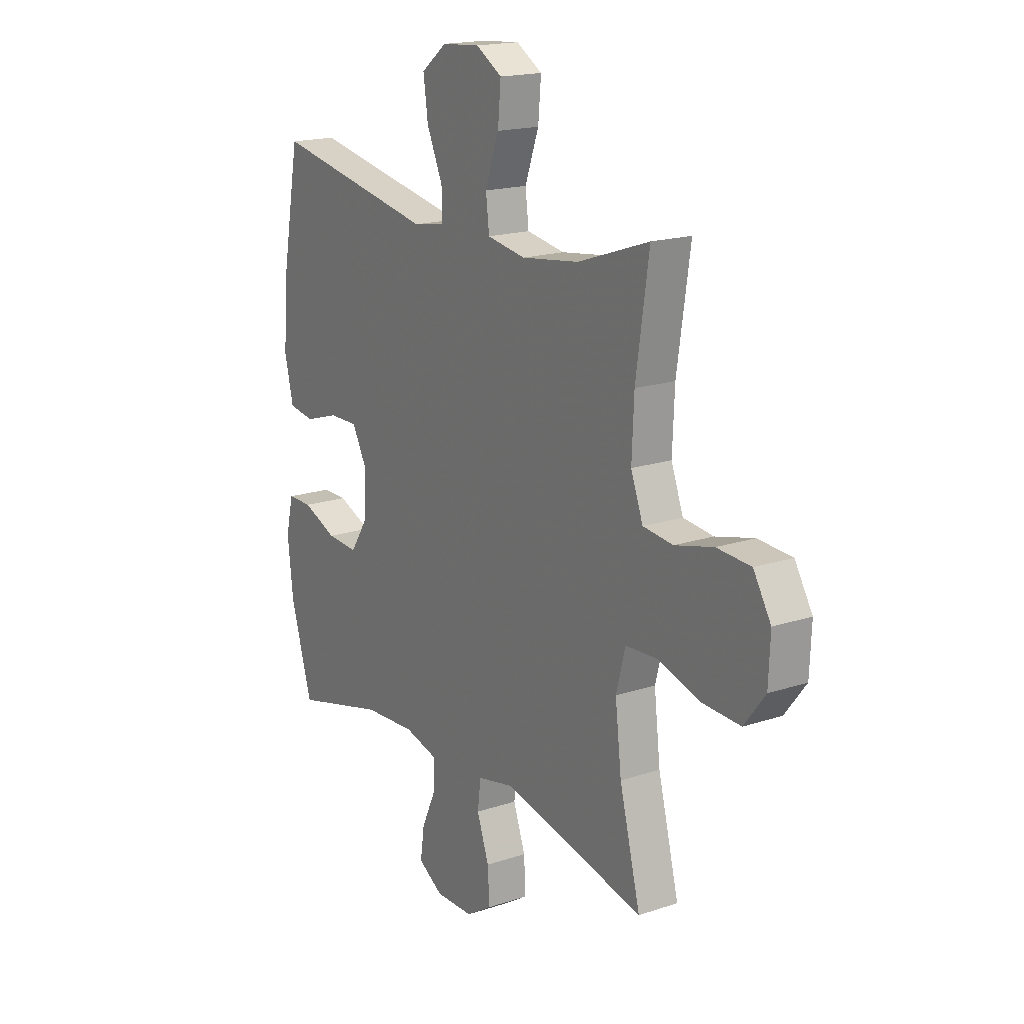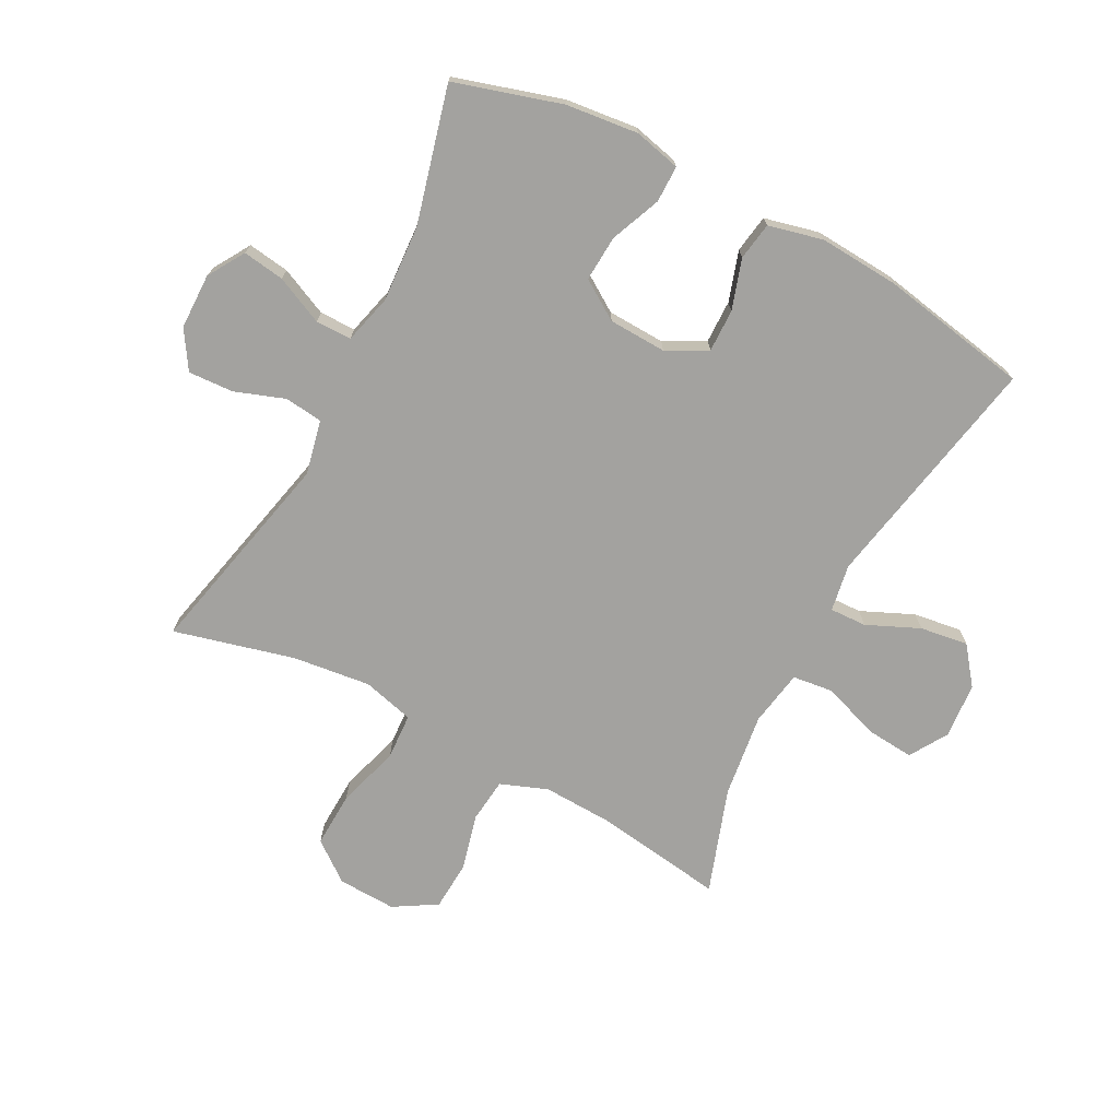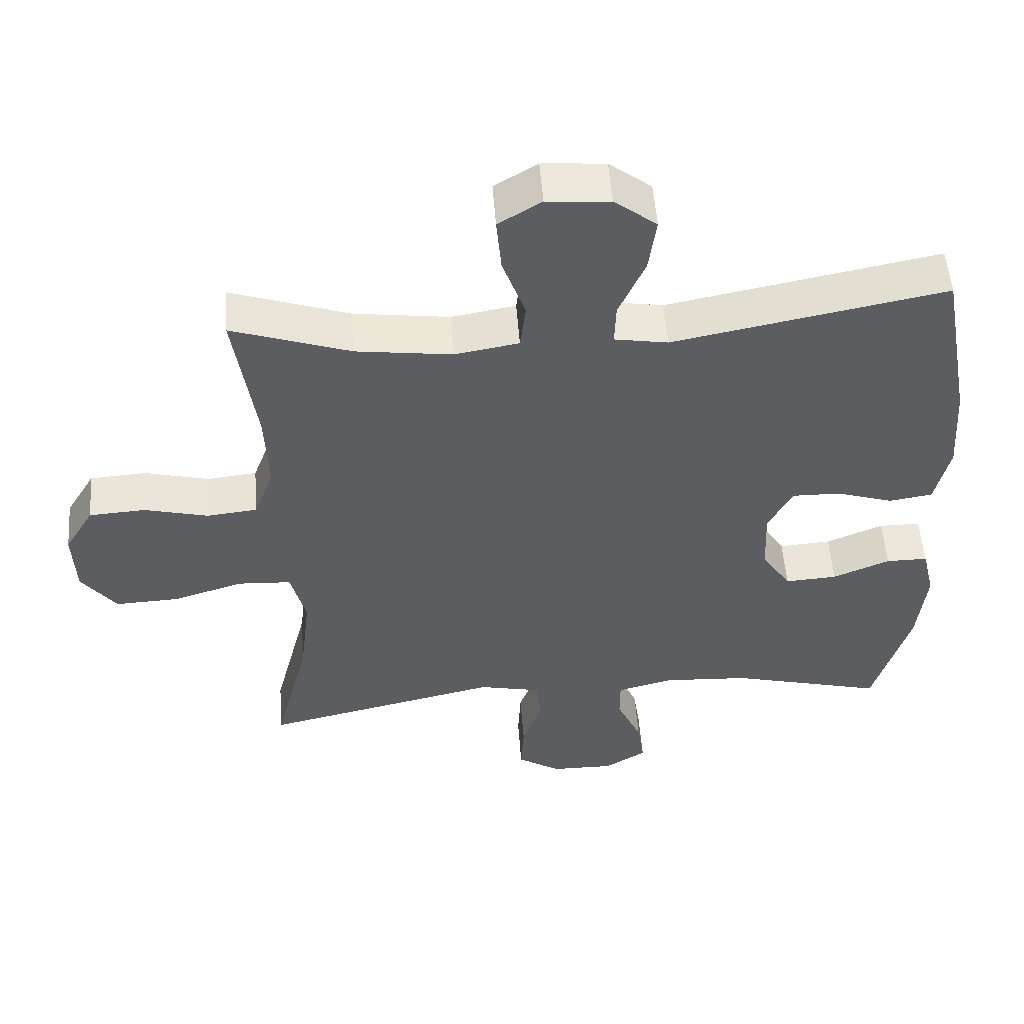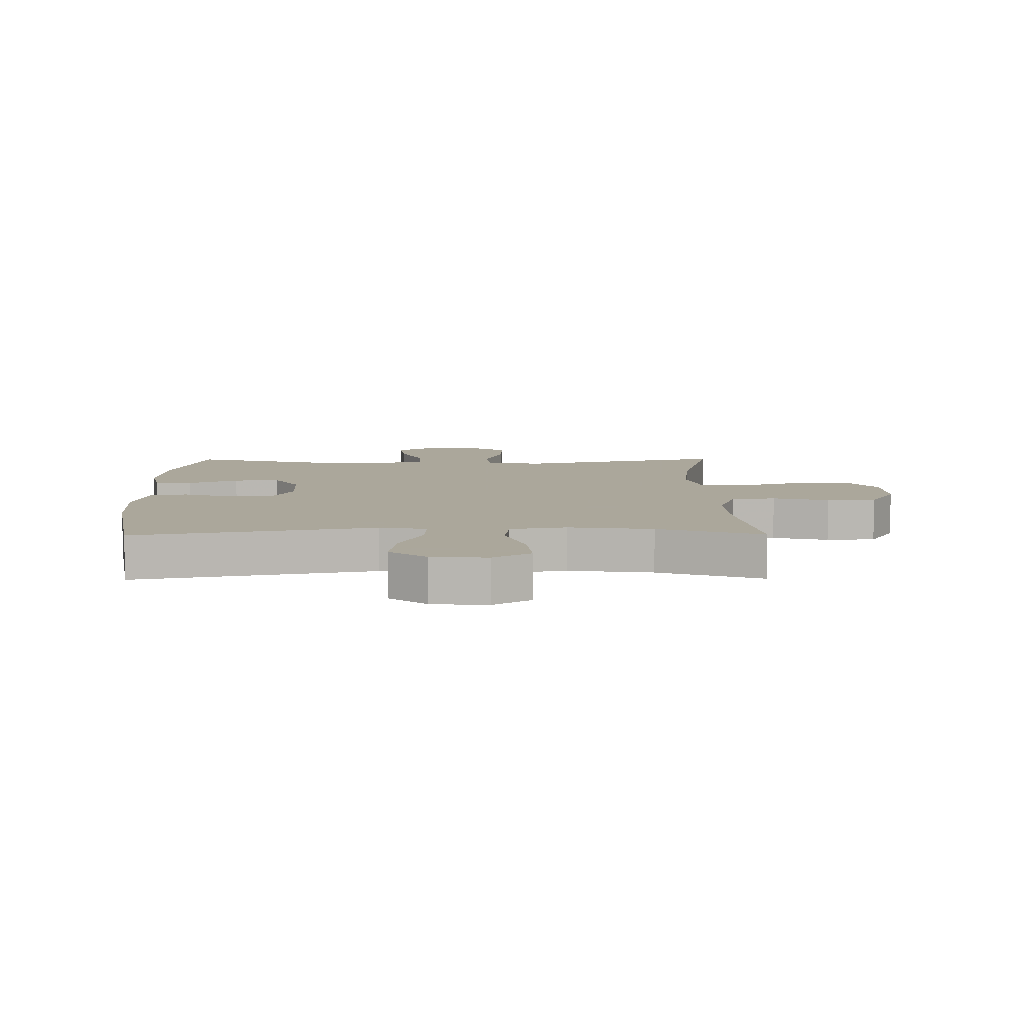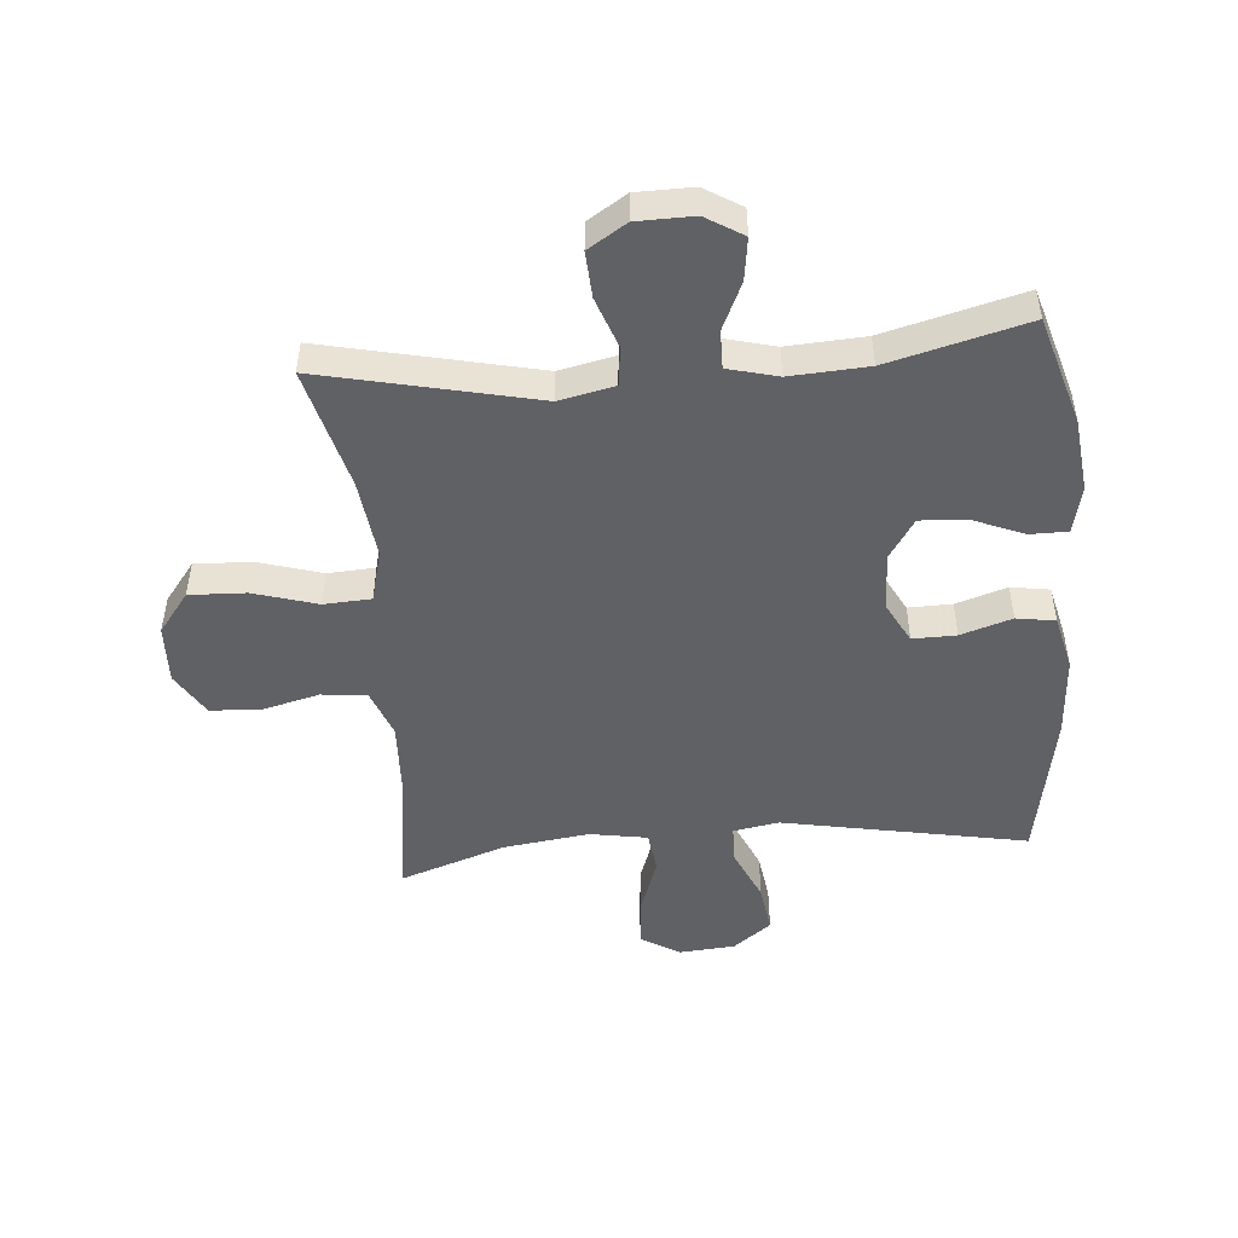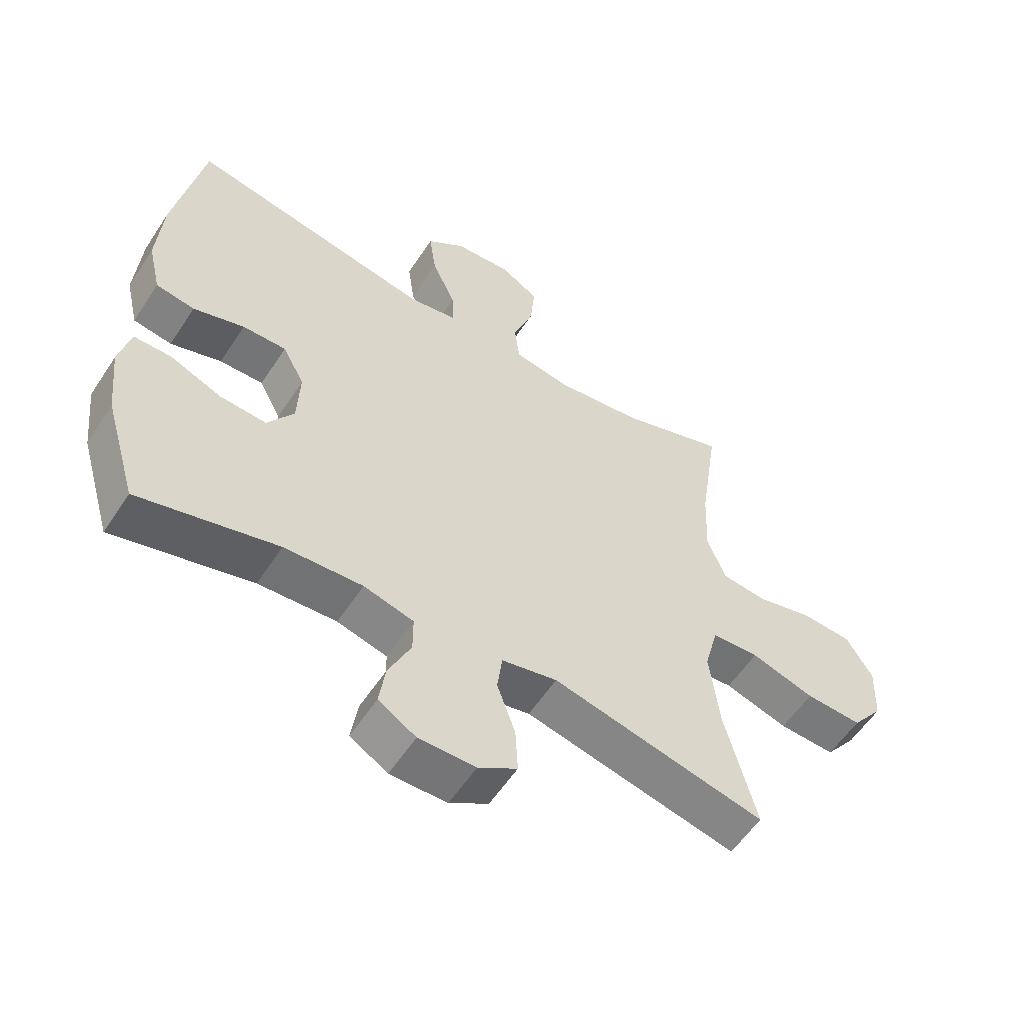
<metadata>
{"format":"obj","ext":"obj","renderer":"f3d","projection":"perspective","resolution":1024,"background":"white","views":[{"elev":17.7,"azim":56.8,"up":"+Z"},{"elev":-72.4,"azim":-117.6,"up":"+Y"},{"elev":52.7,"azim":175.8,"up":"+Z"},{"elev":8.2,"azim":-0.6,"up":"+Y"},{"elev":-48.7,"azim":-175.0,"up":"+Y"},{"elev":-56.9,"azim":-32.9,"up":"+Z"}]}
</metadata>
<code>
v -0.5 0.07 0.5
v -0.109 0.07 0.424
v -0.032 0.07 0.437
v -0.034 0.07 0.497
v -0.072 0.07 0.583
v -0.083 0.07 0.662
v -0.022 0.07 0.709
v 0.069 0.07 0.716
v 0.131 0.07 0.678
v 0.124 0.07 0.599
v 0.091 0.07 0.507
v 0.099 0.07 0.44
v 0.191 0.07 0.424
v 0.329 0.07 0.442
v 0.5 0.07 0.5
v 0.469 0.07 0.29
v 0.464 0.07 0.174
v 0.493 0.07 0.097
v 0.565 0.07 0.089
v 0.657 0.07 0.112
v 0.738 0.07 0.107
v 0.78 0.07 0.037
v 0.776 0.07 -0.058
v 0.726 0.07 -0.123
v 0.635 0.07 -0.119
v 0.533 0.07 -0.088
v 0.457 0.07 -0.092
v 0.435 0.07 -0.176
v 0.45 0.07 -0.304
v 0.5 0.07 -0.5
v 0.158 0.07 -0.422
v 0.069 0.07 -0.441
v 0.061 0.07 -0.503
v 0.09 0.07 -0.585
v 0.094 0.07 -0.659
v 0.032 0.07 -0.698
v -0.059 0.07 -0.699
v -0.119 0.07 -0.662
v -0.109 0.07 -0.594
v -0.073 0.07 -0.516
v -0.073 0.07 -0.457
v -0.153 0.07 -0.436
v -0.278 0.07 -0.443
v -0.5 0.07 -0.5
v -0.552 0.07 -0.325
v -0.565 0.07 -0.207
v -0.547 0.07 -0.131
v -0.487 0.07 -0.131
v -0.405 0.07 -0.165
v -0.33 0.07 -0.17
v -0.288 0.07 -0.106
v -0.284 0.07 -0.012
v -0.319 0.07 0.054
v -0.389 0.07 0.053
v -0.471 0.07 0.027
v -0.533 0.07 0.037
v -0.554 0.07 0.126
v -0.545 0.07 0.257
v -0.5 0 0.5
v -0.109 0 0.424
v -0.032 0 0.437
v -0.034 0 0.497
v -0.072 0 0.583
v -0.083 0 0.662
v -0.022 0 0.709
v 0.069 0 0.716
v 0.131 0 0.678
v 0.124 0 0.599
v 0.091 0 0.507
v 0.099 0 0.44
v 0.191 0 0.424
v 0.329 0 0.442
v 0.5 0 0.5
v 0.469 0 0.29
v 0.464 0 0.174
v 0.493 0 0.097
v 0.565 0 0.089
v 0.657 0 0.112
v 0.738 0 0.107
v 0.78 0 0.037
v 0.776 0 -0.058
v 0.726 0 -0.123
v 0.635 0 -0.119
v 0.533 0 -0.088
v 0.457 0 -0.092
v 0.435 0 -0.176
v 0.45 0 -0.304
v 0.5 0 -0.5
v 0.158 0 -0.422
v 0.069 0 -0.441
v 0.061 0 -0.503
v 0.09 0 -0.585
v 0.094 0 -0.659
v 0.032 0 -0.698
v -0.059 0 -0.699
v -0.119 0 -0.662
v -0.109 0 -0.594
v -0.073 0 -0.516
v -0.073 0 -0.457
v -0.153 0 -0.436
v -0.278 0 -0.443
v -0.5 0 -0.5
v -0.552 0 -0.325
v -0.565 0 -0.207
v -0.547 0 -0.131
v -0.487 0 -0.131
v -0.405 0 -0.165
v -0.33 0 -0.17
v -0.288 0 -0.106
v -0.284 0 -0.012
v -0.319 0 0.054
v -0.389 0 0.053
v -0.471 0 0.027
v -0.533 0 0.037
v -0.554 0 0.126
v -0.545 0 0.257
f 58 1 2
f 57 58 2
f 56 57 2
f 55 56 2
f 54 55 2
f 53 54 2 3
f 52 53 3
f 51 52 3
f 47 48 49
f 46 47 49
f 45 46 49
f 44 45 49
f 43 44 49
f 42 43 49 50
f 41 42 50 51
f 38 39 40
f 37 38 40
f 36 37 40
f 35 36 40
f 34 35 40
f 33 34 40
f 32 33 40 41
f 41 51 3
f 32 41 3
f 31 32 3
f 24 25 26
f 23 24 26
f 22 23 26
f 21 22 26
f 20 21 26
f 19 20 26
f 18 19 26 27
f 17 18 27 28
f 14 15 16
f 16 17 28
f 14 16 28
f 13 14 28
f 9 10 11
f 8 9 11
f 7 8 11
f 6 7 11
f 5 6 11
f 4 5 11
f 4 11 12
f 3 4 12
f 31 3 12
f 30 31 12
f 29 30 12
f 12 13 28 29
f 60 59 116
f 60 116 115
f 60 115 114
f 60 114 113
f 60 113 112
f 61 60 112 111
f 61 111 110
f 61 110 109
f 107 106 105
f 107 105 104
f 107 104 103
f 107 103 102
f 107 102 101
f 108 107 101 100
f 109 108 100 99
f 98 97 96
f 98 96 95
f 98 95 94
f 98 94 93
f 98 93 92
f 98 92 91
f 99 98 91 90
f 61 109 99
f 61 99 90
f 61 90 89
f 84 83 82
f 84 82 81
f 84 81 80
f 84 80 79
f 84 79 78
f 84 78 77
f 85 84 77 76
f 86 85 76 75
f 74 73 72
f 86 75 74
f 86 74 72
f 86 72 71
f 69 68 67
f 69 67 66
f 69 66 65
f 69 65 64
f 69 64 63
f 69 63 62
f 70 69 62
f 70 62 61
f 70 61 89
f 70 89 88
f 70 88 87
f 87 86 71 70
f 1 59 60 2
f 2 60 61 3
f 3 61 62 4
f 4 62 63 5
f 5 63 64 6
f 6 64 65 7
f 7 65 66 8
f 8 66 67 9
f 9 67 68 10
f 10 68 69 11
f 11 69 70 12
f 12 70 71 13
f 13 71 72 14
f 14 72 73 15
f 15 73 74 16
f 16 74 75 17
f 17 75 76 18
f 18 76 77 19
f 19 77 78 20
f 20 78 79 21
f 21 79 80 22
f 22 80 81 23
f 23 81 82 24
f 24 82 83 25
f 25 83 84 26
f 26 84 85 27
f 27 85 86 28
f 28 86 87 29
f 29 87 88 30
f 30 88 89 31
f 31 89 90 32
f 32 90 91 33
f 33 91 92 34
f 34 92 93 35
f 35 93 94 36
f 36 94 95 37
f 37 95 96 38
f 38 96 97 39
f 39 97 98 40
f 40 98 99 41
f 41 99 100 42
f 42 100 101 43
f 43 101 102 44
f 44 102 103 45
f 45 103 104 46
f 46 104 105 47
f 47 105 106 48
f 48 106 107 49
f 49 107 108 50
f 50 108 109 51
f 51 109 110 52
f 52 110 111 53
f 53 111 112 54
f 54 112 113 55
f 55 113 114 56
f 56 114 115 57
f 57 115 116 58
f 58 116 59 1

</code>
